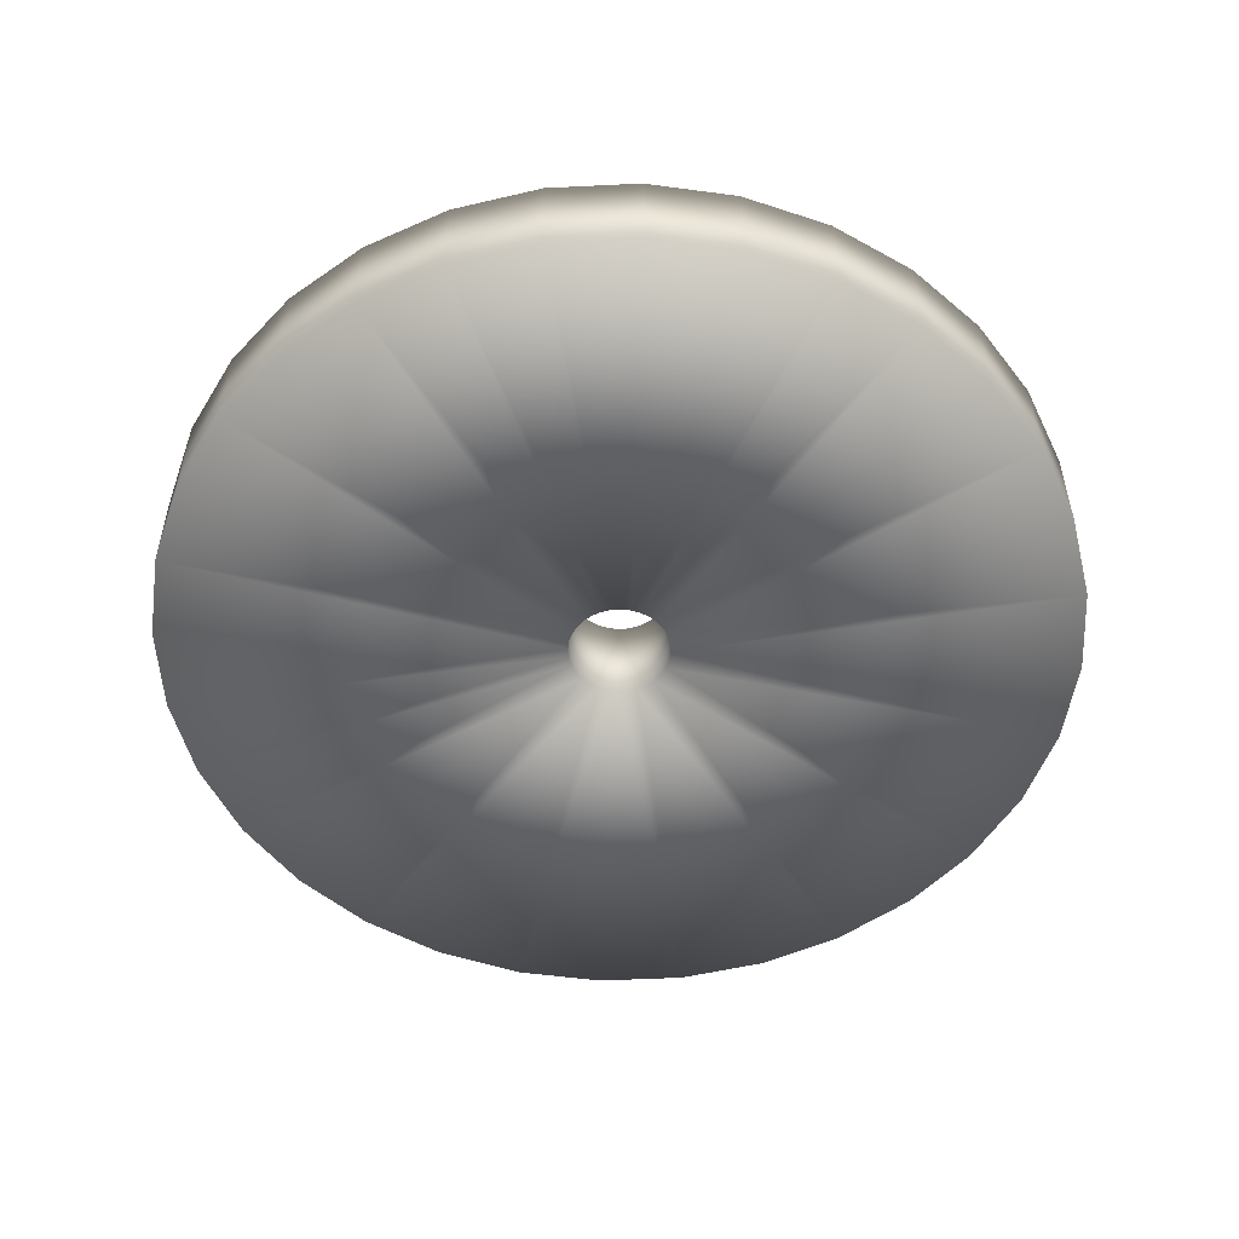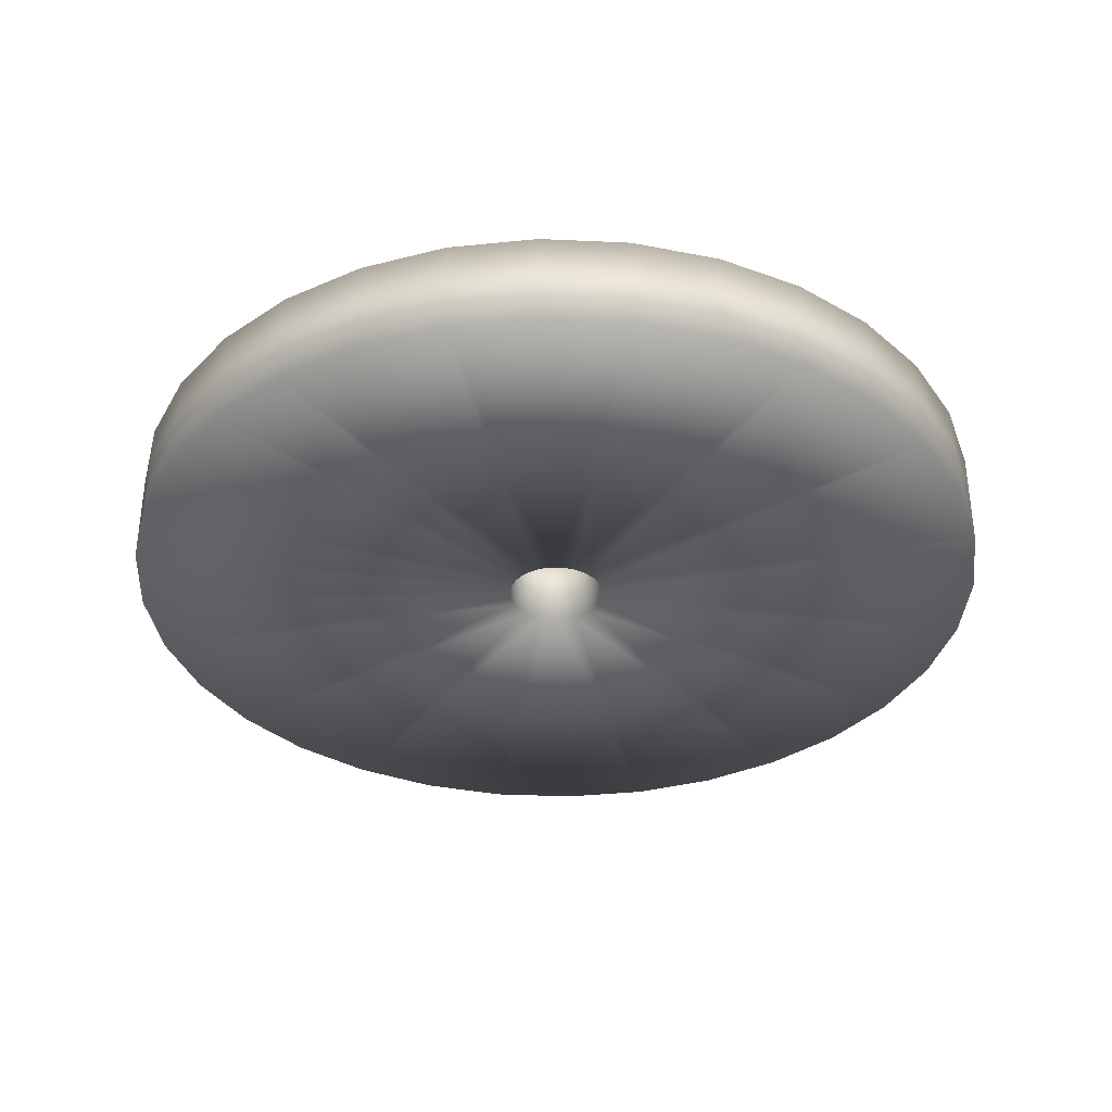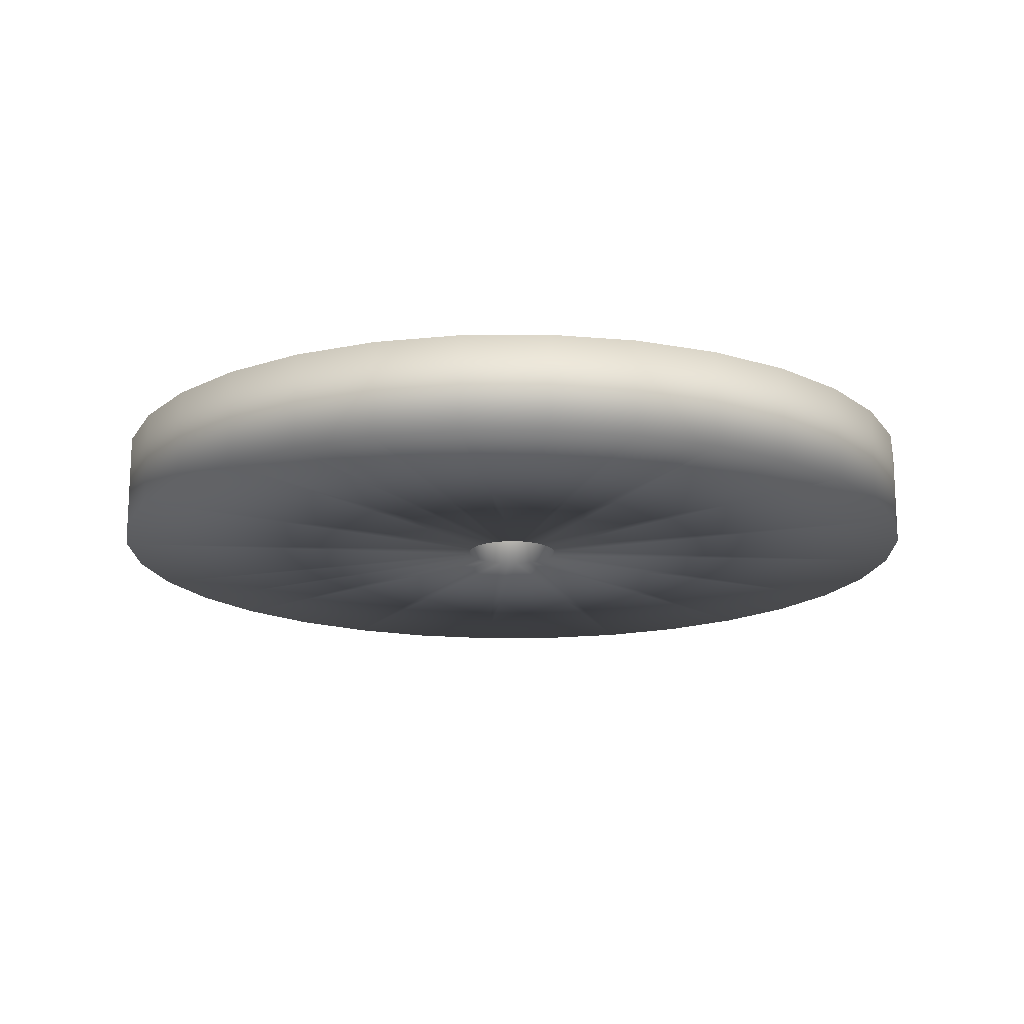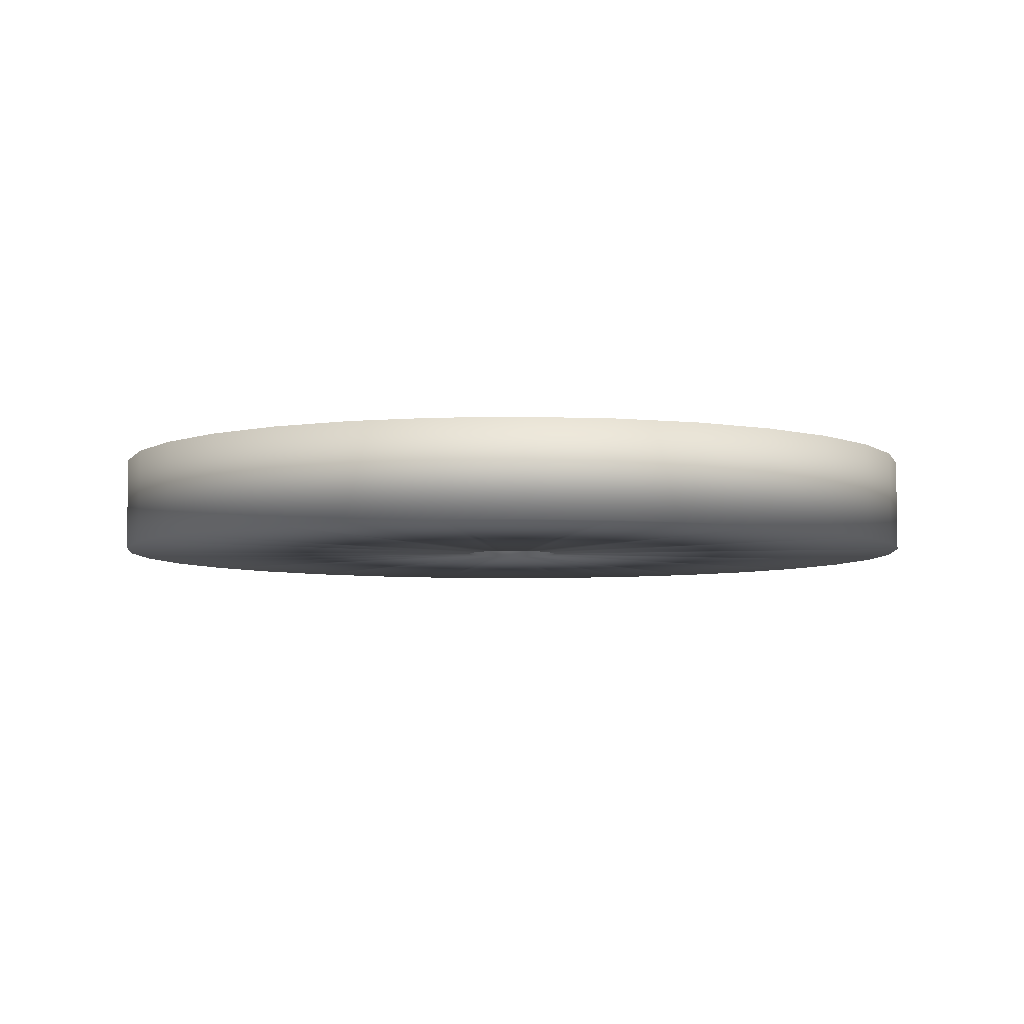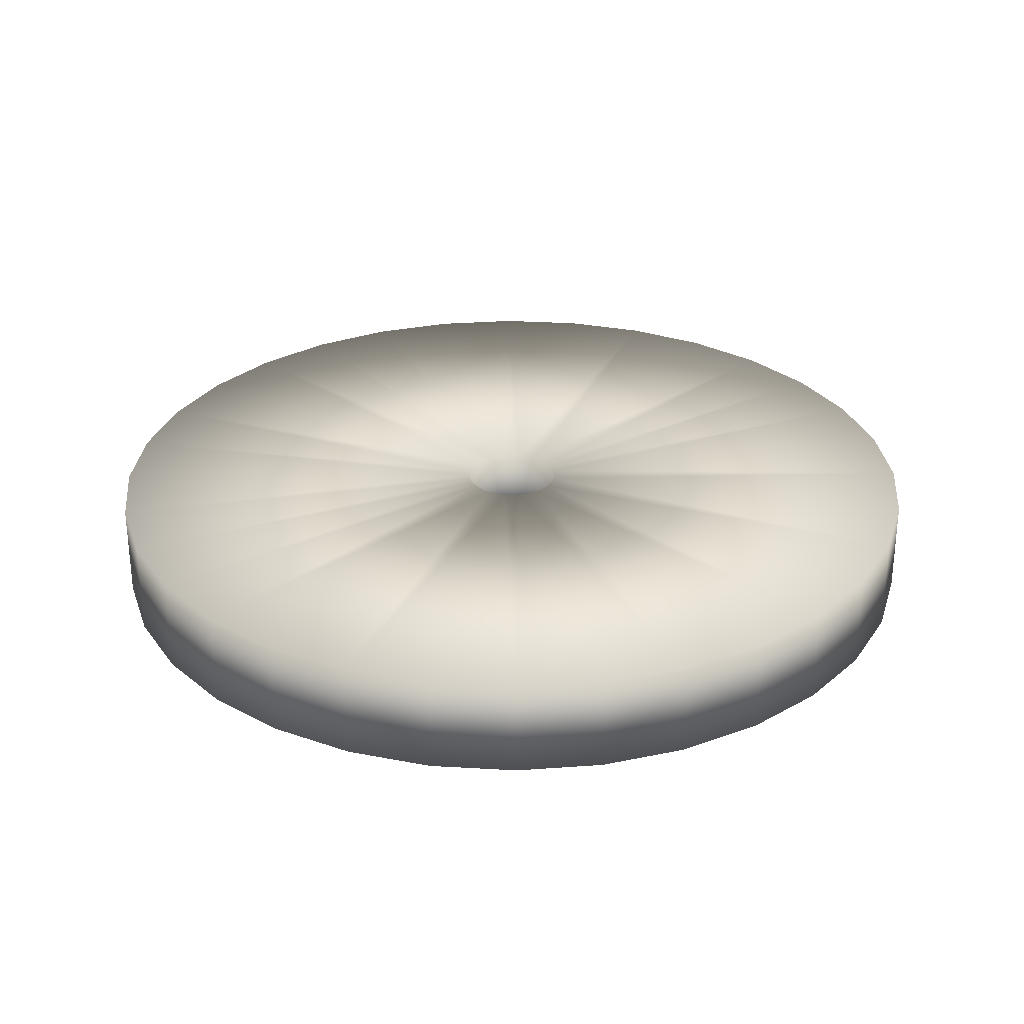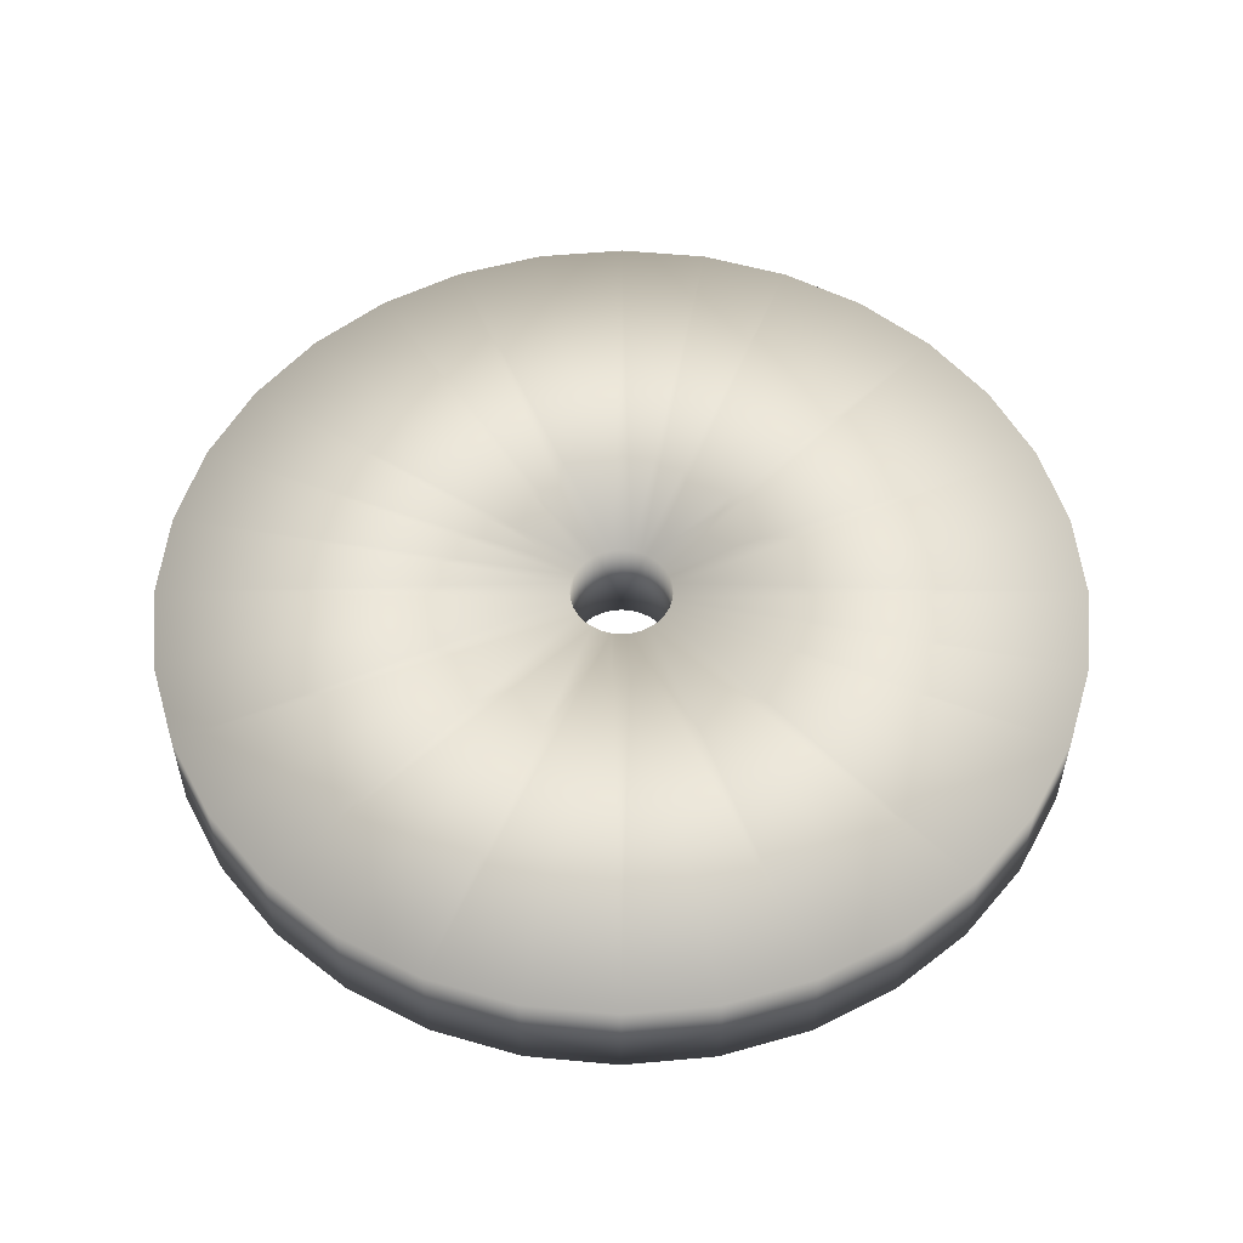
<metadata>
{"format":"obj","ext":"obj","renderer":"f3d","projection":"perspective","resolution":1024,"background":"white","views":[{"elev":-52.8,"azim":76.1,"up":"+Y"},{"elev":-35.1,"azim":148.4,"up":"+Y"},{"elev":-16.5,"azim":85.3,"up":"+Y"},{"elev":-5.5,"azim":167.1,"up":"+Y"},{"elev":28.9,"azim":179.4,"up":"+Y"},{"elev":54.6,"azim":-134.9,"up":"+Y"}]}
</metadata>
<code>
v 0.09 0 0
v 0.08827 0 -0.01756
v 0.08315 0 -0.03444
v 0.07483 0 -0.05
v 0.06364 0 -0.06364
v 0.05 0 -0.07483
v 0.03444 0 -0.08315
v 0.01756 0 -0.08827
v 0 0 -0.09
v -0.01756 0 -0.08827
v -0.03444 0 -0.08315
v -0.05 0 -0.07483
v -0.06364 0 -0.06364
v -0.07483 0 -0.05
v -0.08315 0 -0.03444
v -0.08827 0 -0.01756
v -0.09 0 0
v -0.08827 0 0.01756
v -0.08315 0 0.03444
v -0.07483 0 0.05
v -0.06364 0 0.06364
v -0.05 0 0.07483
v -0.03444 0 0.08315
v -0.01756 0 0.08827
v 0 0 0.09
v 0.01756 0 0.08827
v 0.03444 0 0.08315
v 0.05 0 0.07483
v 0.06364 0 0.06364
v 0.07483 0 0.05
v 0.08315 0 0.03444
v 0.08827 0 0.01756
v 0.09 0.02 0
v 0.08827 0.02 -0.01756
v 0.08315 0.02 -0.03444
v 0.07483 0.02 -0.05
v 0.06364 0.02 -0.06364
v 0.05 0.02 -0.07483
v 0.03444 0.02 -0.08315
v 0.01756 0.02 -0.08827
v 0 0.02 -0.09
v -0.01756 0.02 -0.08827
v -0.03444 0.02 -0.08315
v -0.05 0.02 -0.07483
v -0.06364 0.02 -0.06364
v -0.07483 0.02 -0.05
v -0.08315 0.02 -0.03444
v -0.08827 0.02 -0.01756
v -0.09 0.02 0
v -0.08827 0.02 0.01756
v -0.08315 0.02 0.03444
v -0.07483 0.02 0.05
v -0.06364 0.02 0.06364
v -0.05 0.02 0.07483
v -0.03444 0.02 0.08315
v -0.01756 0.02 0.08827
v 0 0.02 0.09
v 0.01756 0.02 0.08827
v 0.03444 0.02 0.08315
v 0.05 0.02 0.07483
v 0.06364 0.02 0.06364
v 0.07483 0.02 0.05
v 0.08315 0.02 0.03444
v 0.08827 0.02 0.01756
v 0.01 0 0
v 0.009808 0 -0.001951
v 0.009239 0 -0.003827
v 0.008315 0 -0.005556
v 0.007071 0 -0.007071
v 0.005556 0 -0.008315
v 0.003827 0 -0.009239
v 0.001951 0 -0.009808
v 0 0 -0.01
v -0.001951 0 -0.009808
v -0.003827 0 -0.009239
v -0.005556 0 -0.008315
v -0.007071 0 -0.007071
v -0.008315 0 -0.005556
v -0.009239 0 -0.003827
v -0.009808 0 -0.001951
v -0.01 0 0
v -0.009808 0 0.001951
v -0.009239 0 0.003827
v -0.008315 0 0.005556
v -0.007071 0 0.007071
v -0.005556 0 0.008315
v -0.003827 0 0.009239
v -0.001951 0 0.009808
v 0 0 0.01
v 0.001951 0 0.009808
v 0.003827 0 0.009239
v 0.005556 0 0.008315
v 0.007071 0 0.007071
v 0.008315 0 0.005556
v 0.009239 0 0.003827
v 0.009808 0 0.001951
v 0.01 0.02 0
v 0.009808 0.02 -0.001951
v 0.009239 0.02 -0.003827
v 0.008315 0.02 -0.005556
v 0.007071 0.02 -0.007071
v 0.005556 0.02 -0.008315
v 0.003827 0.02 -0.009239
v 0.001951 0.02 -0.009808
v 0 0.02 -0.01
v -0.001951 0.02 -0.009808
v -0.003827 0.02 -0.009239
v -0.005556 0.02 -0.008315
v -0.007071 0.02 -0.007071
v -0.008315 0.02 -0.005556
v -0.009239 0.02 -0.003827
v -0.009808 0.02 -0.001951
v -0.01 0.02 0
v -0.009808 0.02 0.001951
v -0.009239 0.02 0.003827
v -0.008315 0.02 0.005556
v -0.007071 0.02 0.007071
v -0.005556 0.02 0.008315
v -0.003827 0.02 0.009239
v -0.001951 0.02 0.009808
v 0 0.02 0.01
v 0.001951 0.02 0.009808
v 0.003827 0.02 0.009239
v 0.005556 0.02 0.008315
v 0.007071 0.02 0.007071
v 0.008315 0.02 0.005556
v 0.009239 0.02 0.003827
v 0.009808 0.02 0.001951
f 28 59 27
f 15 46 14
f 2 33 1
f 29 60 28
f 16 47 15
f 3 34 2
f 30 61 29
f 17 48 16
f 4 35 3
f 31 62 30
f 18 49 17
f 5 36 4
f 32 63 31
f 19 50 18
f 6 37 5
f 1 64 32
f 20 51 19
f 7 38 6
f 21 52 20
f 8 39 7
f 22 53 21
f 9 40 8
f 23 54 22
f 10 41 9
f 24 55 23
f 11 42 10
f 25 56 24
f 12 43 11
f 26 57 25
f 13 44 12
f 27 58 26
f 14 45 13
f 123 92 91
f 110 79 78
f 97 66 65
f 124 93 92
f 111 80 79
f 98 67 66
f 125 94 93
f 112 81 80
f 99 68 67
f 126 95 94
f 113 82 81
f 100 69 68
f 127 96 95
f 114 83 82
f 101 70 69
f 128 65 96
f 115 84 83
f 102 71 70
f 116 85 84
f 103 72 71
f 117 86 85
f 104 73 72
f 118 87 86
f 105 74 73
f 119 88 87
f 106 75 74
f 120 89 88
f 107 76 75
f 121 90 89
f 108 77 76
f 122 91 90
f 109 78 77
f 2 65 66
f 3 66 67
f 3 68 4
f 5 68 69
f 5 70 6
f 7 70 71
f 7 72 8
f 9 72 73
f 9 74 10
f 11 74 75
f 11 76 12
f 13 76 77
f 13 78 14
f 15 78 79
f 15 80 16
f 17 80 81
f 17 82 18
f 19 82 83
f 19 84 20
f 21 84 85
f 21 86 22
f 22 87 23
f 23 88 24
f 25 88 89
f 25 90 26
f 27 90 91
f 27 92 28
f 29 92 93
f 29 94 30
f 30 95 31
f 31 96 32
f 32 65 1
f 34 97 33
f 35 98 34
f 36 99 35
f 37 100 36
f 37 102 101
f 39 102 38
f 39 104 103
f 41 104 40
f 41 106 105
f 43 106 42
f 43 108 107
f 45 108 44
f 45 110 109
f 47 110 46
f 47 112 111
f 49 112 48
f 49 114 113
f 51 114 50
f 52 115 51
f 53 116 52
f 53 118 117
f 55 118 54
f 55 120 119
f 57 120 56
f 57 122 121
f 59 122 58
f 60 123 59
f 61 124 60
f 61 126 125
f 63 126 62
f 63 128 127
f 64 97 128
f 28 60 59
f 15 47 46
f 2 34 33
f 29 61 60
f 16 48 47
f 3 35 34
f 30 62 61
f 17 49 48
f 4 36 35
f 31 63 62
f 18 50 49
f 5 37 36
f 32 64 63
f 19 51 50
f 6 38 37
f 1 33 64
f 20 52 51
f 7 39 38
f 21 53 52
f 8 40 39
f 22 54 53
f 9 41 40
f 23 55 54
f 10 42 41
f 24 56 55
f 11 43 42
f 25 57 56
f 12 44 43
f 26 58 57
f 13 45 44
f 27 59 58
f 14 46 45
f 123 124 92
f 110 111 79
f 97 98 66
f 124 125 93
f 111 112 80
f 98 99 67
f 125 126 94
f 112 113 81
f 99 100 68
f 126 127 95
f 113 114 82
f 100 101 69
f 127 128 96
f 114 115 83
f 101 102 70
f 128 97 65
f 115 116 84
f 102 103 71
f 116 117 85
f 103 104 72
f 117 118 86
f 104 105 73
f 118 119 87
f 105 106 74
f 119 120 88
f 106 107 75
f 120 121 89
f 107 108 76
f 121 122 90
f 108 109 77
f 122 123 91
f 109 110 78
f 2 1 65
f 3 2 66
f 3 67 68
f 5 4 68
f 5 69 70
f 7 6 70
f 7 71 72
f 9 8 72
f 9 73 74
f 11 10 74
f 11 75 76
f 13 12 76
f 13 77 78
f 15 14 78
f 15 79 80
f 17 16 80
f 17 81 82
f 19 18 82
f 19 83 84
f 21 20 84
f 21 85 86
f 22 86 87
f 23 87 88
f 25 24 88
f 25 89 90
f 27 26 90
f 27 91 92
f 29 28 92
f 29 93 94
f 30 94 95
f 31 95 96
f 32 96 65
f 34 98 97
f 35 99 98
f 36 100 99
f 37 101 100
f 37 38 102
f 39 103 102
f 39 40 104
f 41 105 104
f 41 42 106
f 43 107 106
f 43 44 108
f 45 109 108
f 45 46 110
f 47 111 110
f 47 48 112
f 49 113 112
f 49 50 114
f 51 115 114
f 52 116 115
f 53 117 116
f 53 54 118
f 55 119 118
f 55 56 120
f 57 121 120
f 57 58 122
f 59 123 122
f 60 124 123
f 61 125 124
f 61 62 126
f 63 127 126
f 63 64 128
f 64 33 97

</code>
